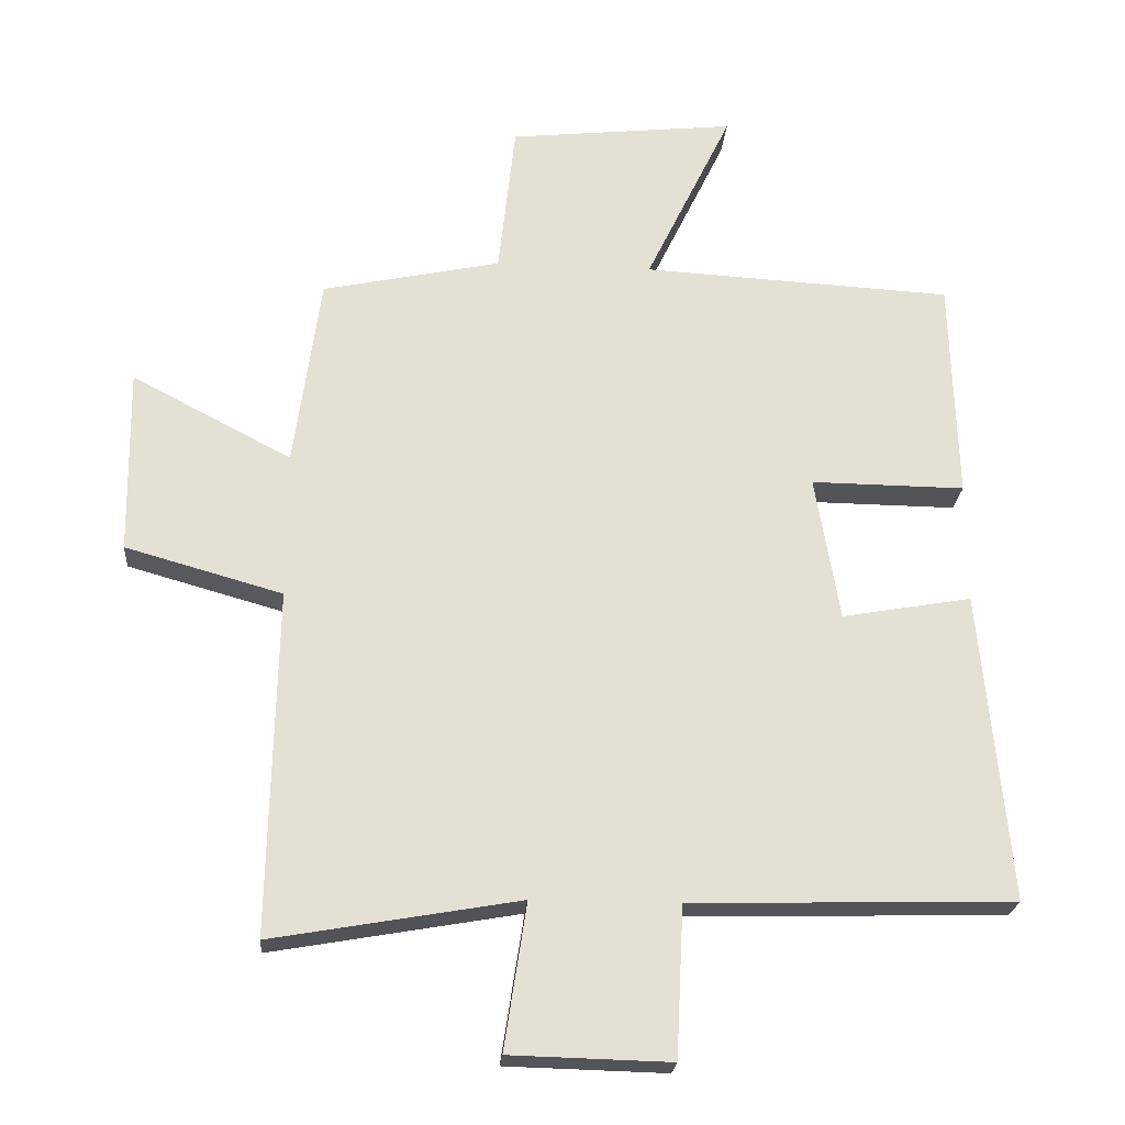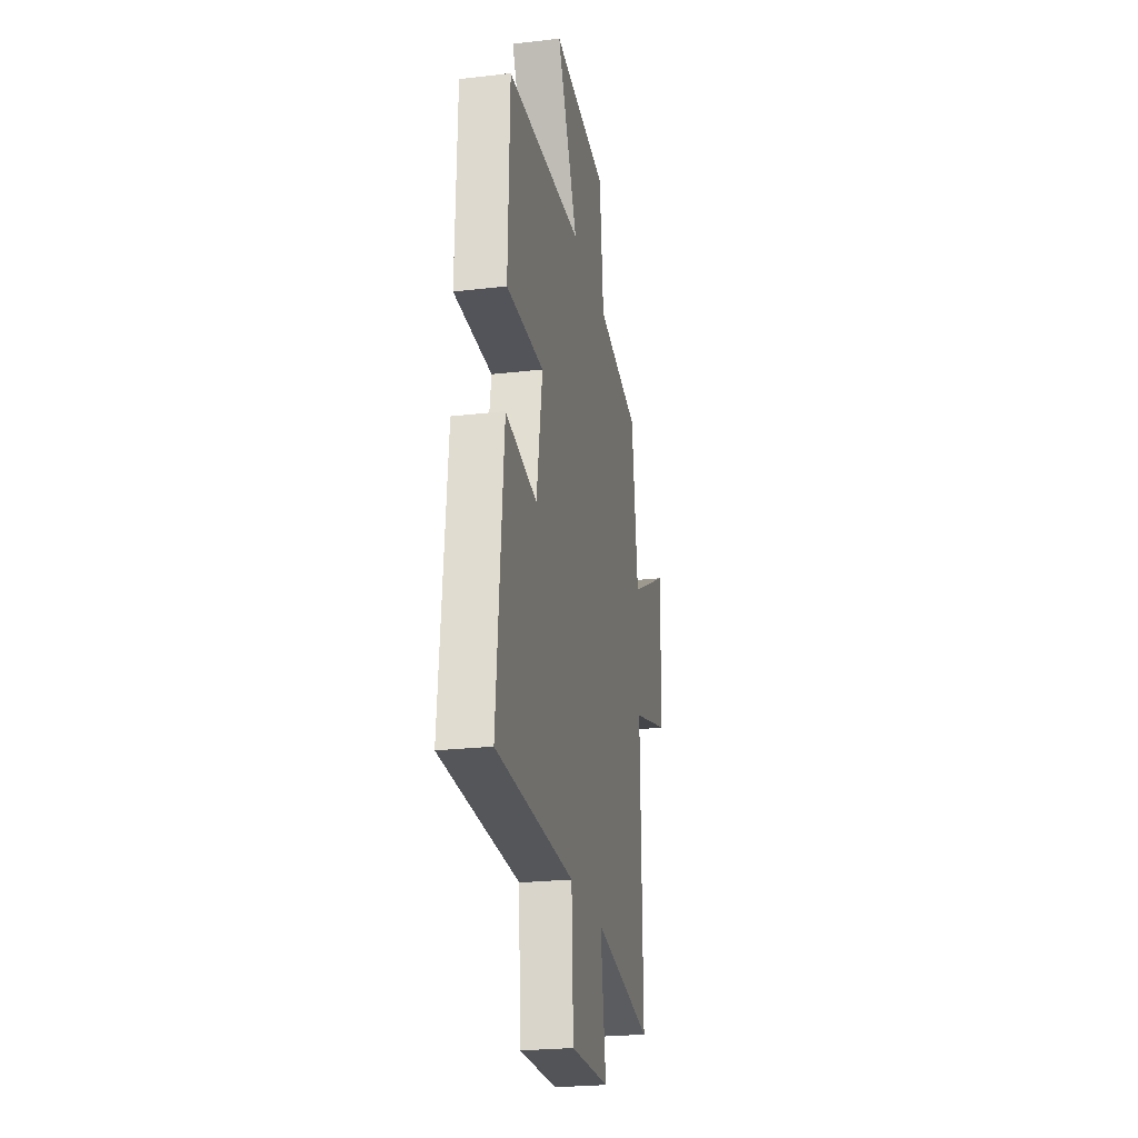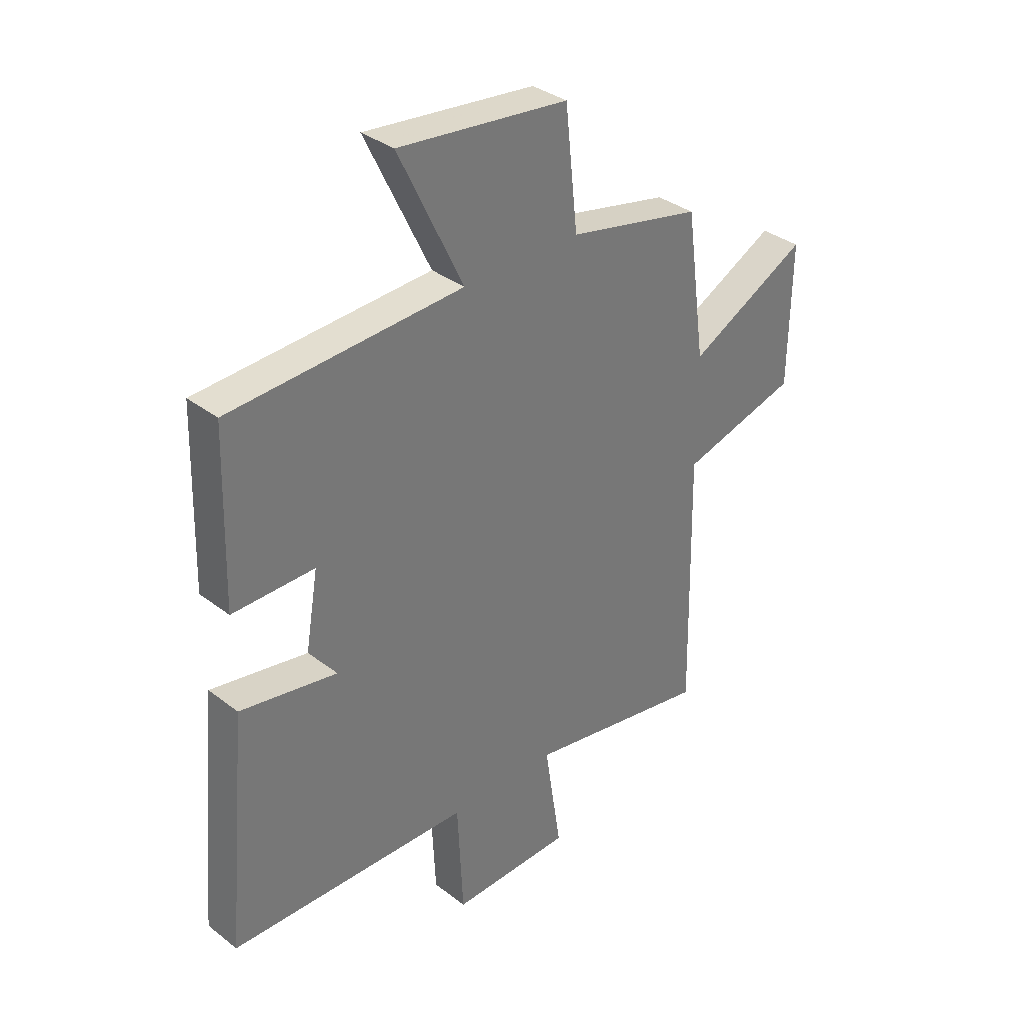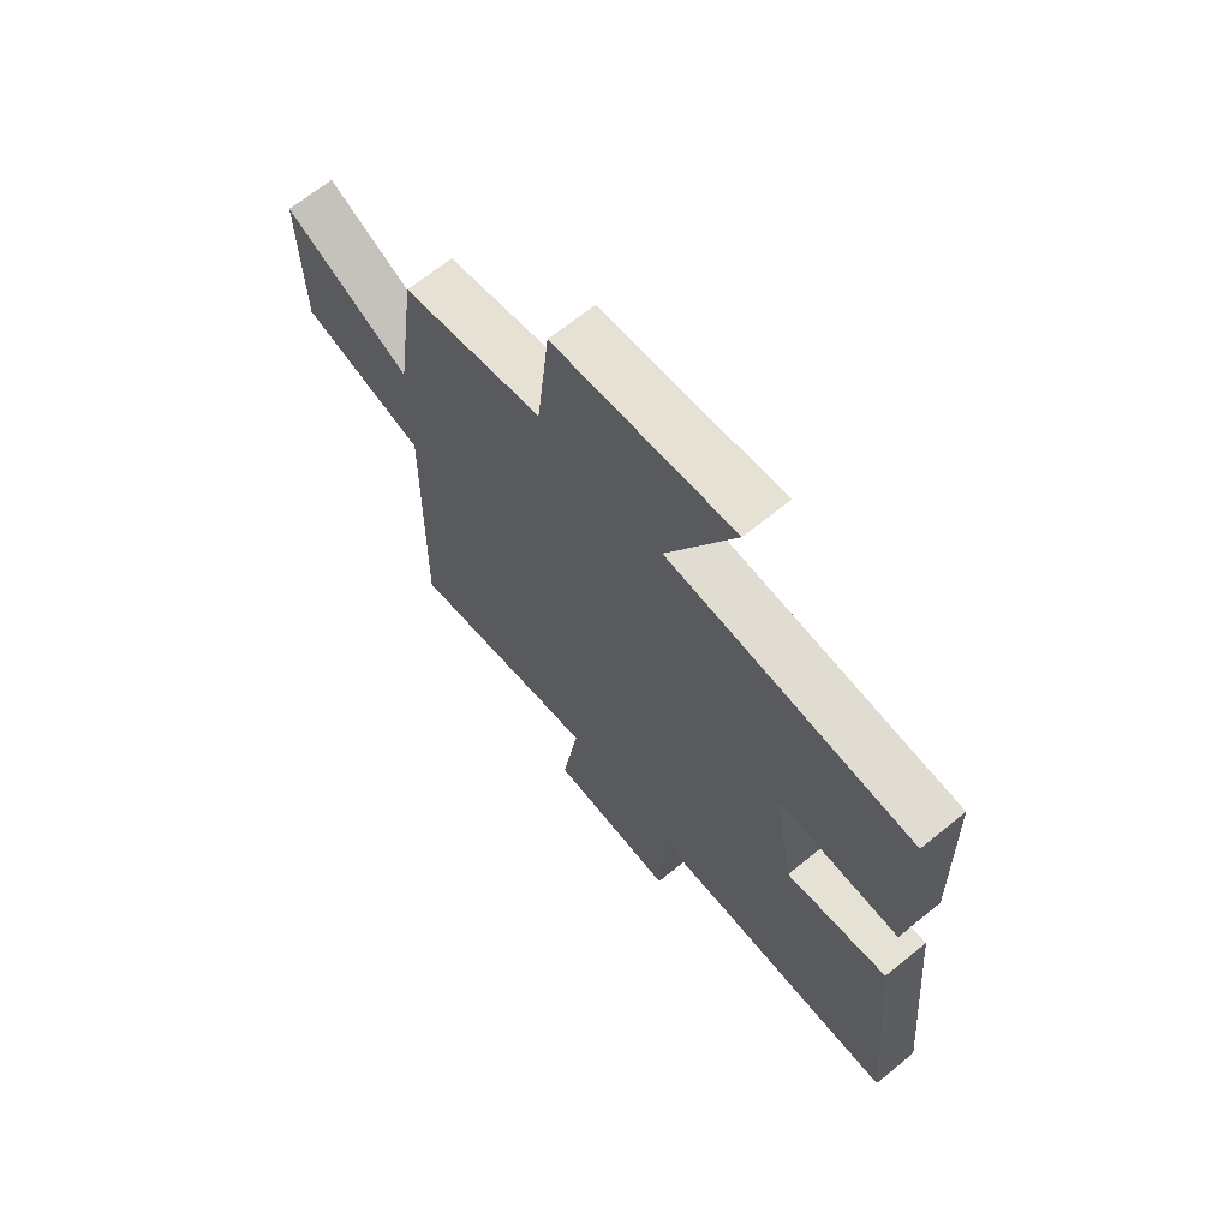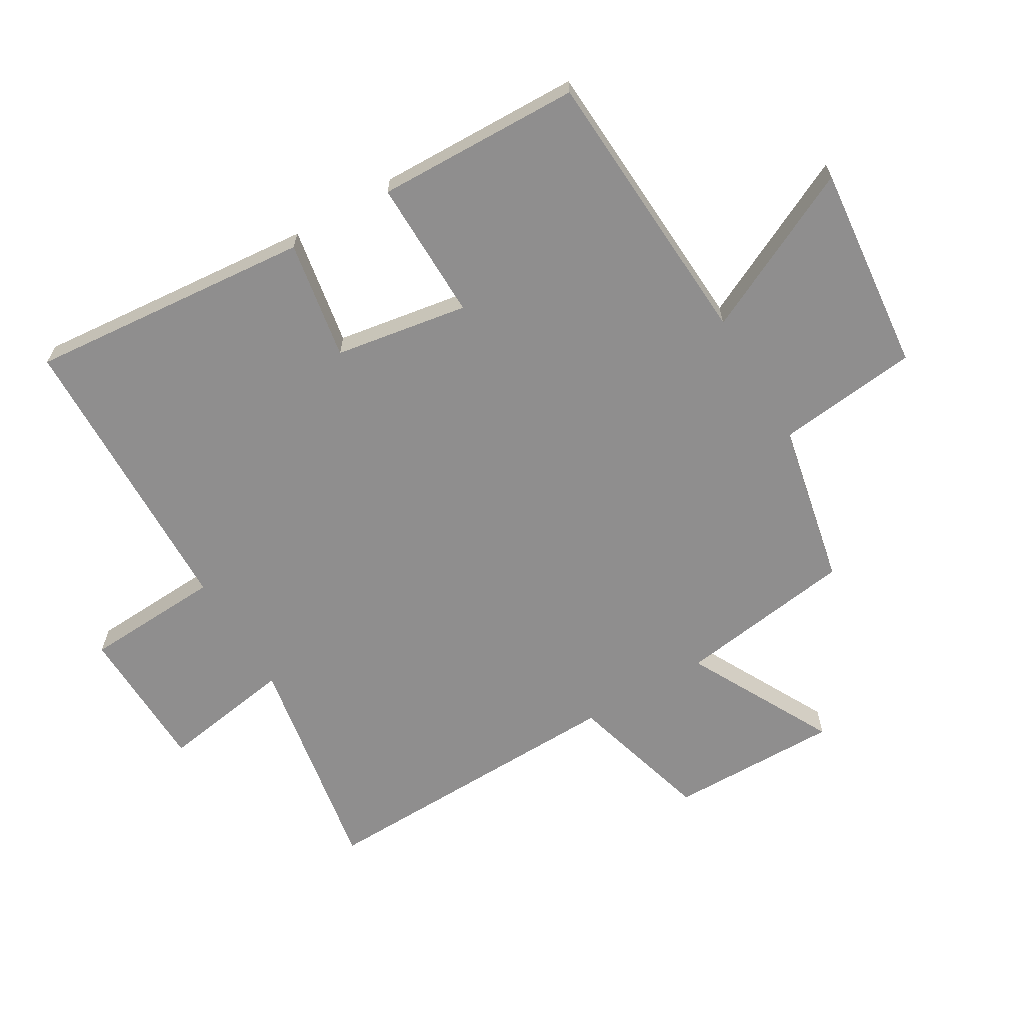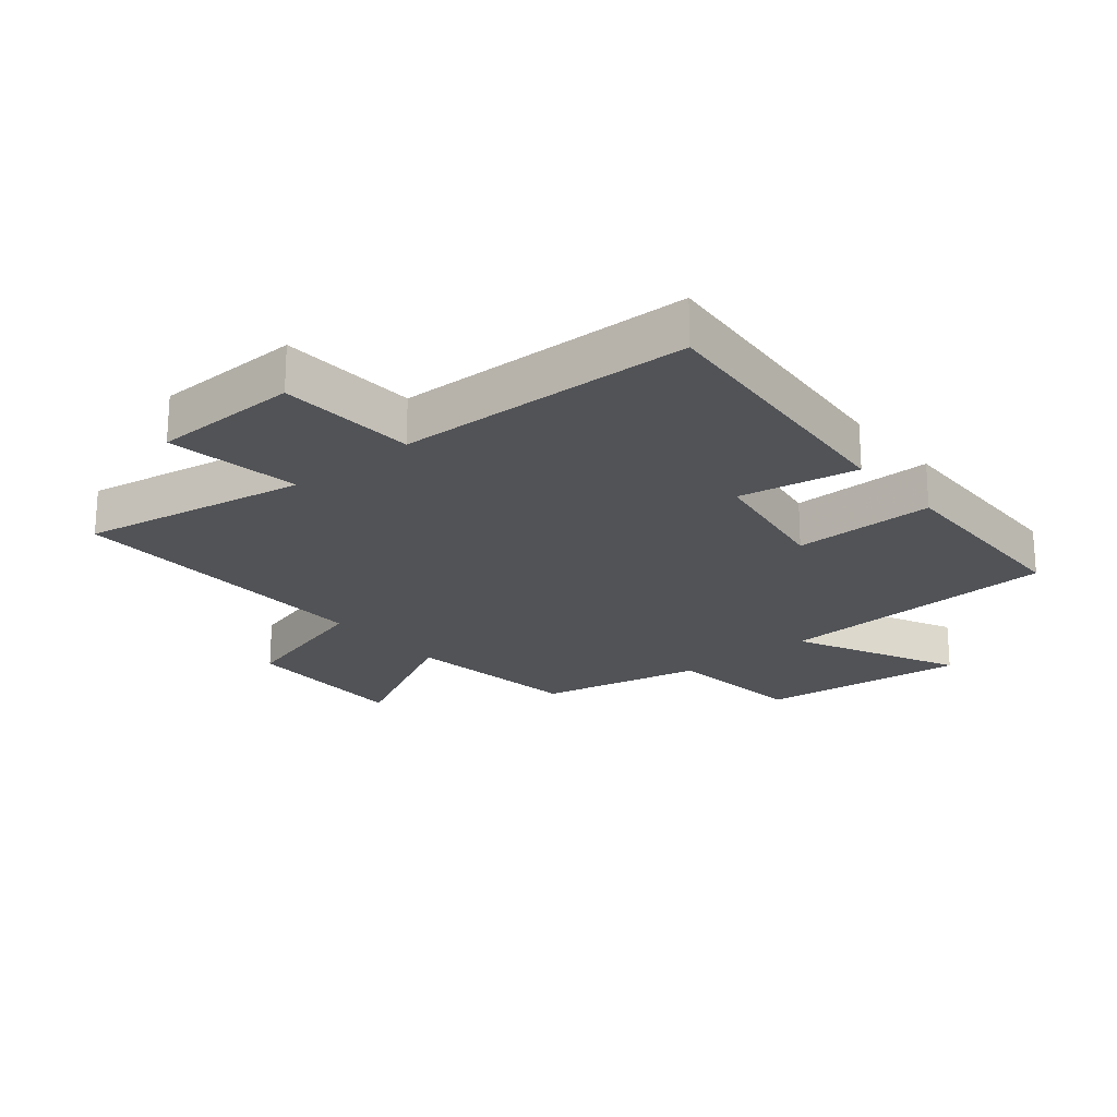
<metadata>
{"format":"obj","ext":"obj","renderer":"f3d","projection":"perspective","resolution":1024,"background":"white","views":[{"elev":-23.3,"azim":175.5,"up":"+Z"},{"elev":-24.2,"azim":-79.1,"up":"+Z"},{"elev":34.6,"azim":-44.2,"up":"+Z"},{"elev":67.2,"azim":-129.2,"up":"+Z"},{"elev":-65.0,"azim":-59.2,"up":"+Y"},{"elev":-21.9,"azim":-140.2,"up":"+Y"}]}
</metadata>
<code>
v 0.51 0.07 -0.564
v 0.147 0.07 -0.5
v 0.18 0.07 -0.715
v -0.056 0.07 -0.721
v -0.067 0.07 -0.5
v -0.542 0.07 -0.487
v -0.5 0.07 -0.031
v -0.309 0.07 -0.065
v -0.273 0.07 0.149
v -0.5 0.07 0.147
v -0.491 0.07 0.476
v -0.034 0.07 0.5
v -0.161 0.07 0.764
v 0.173 0.07 0.728
v 0.198 0.07 0.5
v 0.461 0.07 0.444
v 0.5 0.07 0.16
v 0.735 0.07 0.283
v 0.731 0.07 0.009
v 0.5 0.07 -0.056
v 0.51 0 -0.564
v 0.147 0 -0.5
v 0.18 0 -0.715
v -0.056 0 -0.721
v -0.067 0 -0.5
v -0.542 0 -0.487
v -0.5 0 -0.031
v -0.309 0 -0.065
v -0.273 0 0.149
v -0.5 0 0.147
v -0.491 0 0.476
v -0.034 0 0.5
v -0.161 0 0.764
v 0.173 0 0.728
v 0.198 0 0.5
v 0.461 0 0.444
v 0.5 0 0.16
v 0.735 0 0.283
v 0.731 0 0.009
v 0.5 0 -0.056
f 17 18 19 20
f 15 16 17 20
f 15 20 1 2
f 12 13 14 15
f 11 12 15
f 10 11 15
f 9 10 15
f 8 9 15 2
f 7 8 2
f 6 7 2
f 5 6 2
f 2 3 4 5
f 40 39 38 37
f 40 37 36 35
f 22 21 40 35
f 35 34 33 32
f 35 32 31
f 35 31 30
f 35 30 29
f 22 35 29 28
f 22 28 27
f 22 27 26
f 22 26 25
f 25 24 23 22
f 1 21 22 2
f 2 22 23 3
f 3 23 24 4
f 4 24 25 5
f 5 25 26 6
f 6 26 27 7
f 7 27 28 8
f 8 28 29 9
f 9 29 30 10
f 10 30 31 11
f 11 31 32 12
f 12 32 33 13
f 13 33 34 14
f 14 34 35 15
f 15 35 36 16
f 16 36 37 17
f 17 37 38 18
f 18 38 39 19
f 19 39 40 20
f 20 40 21 1

</code>
